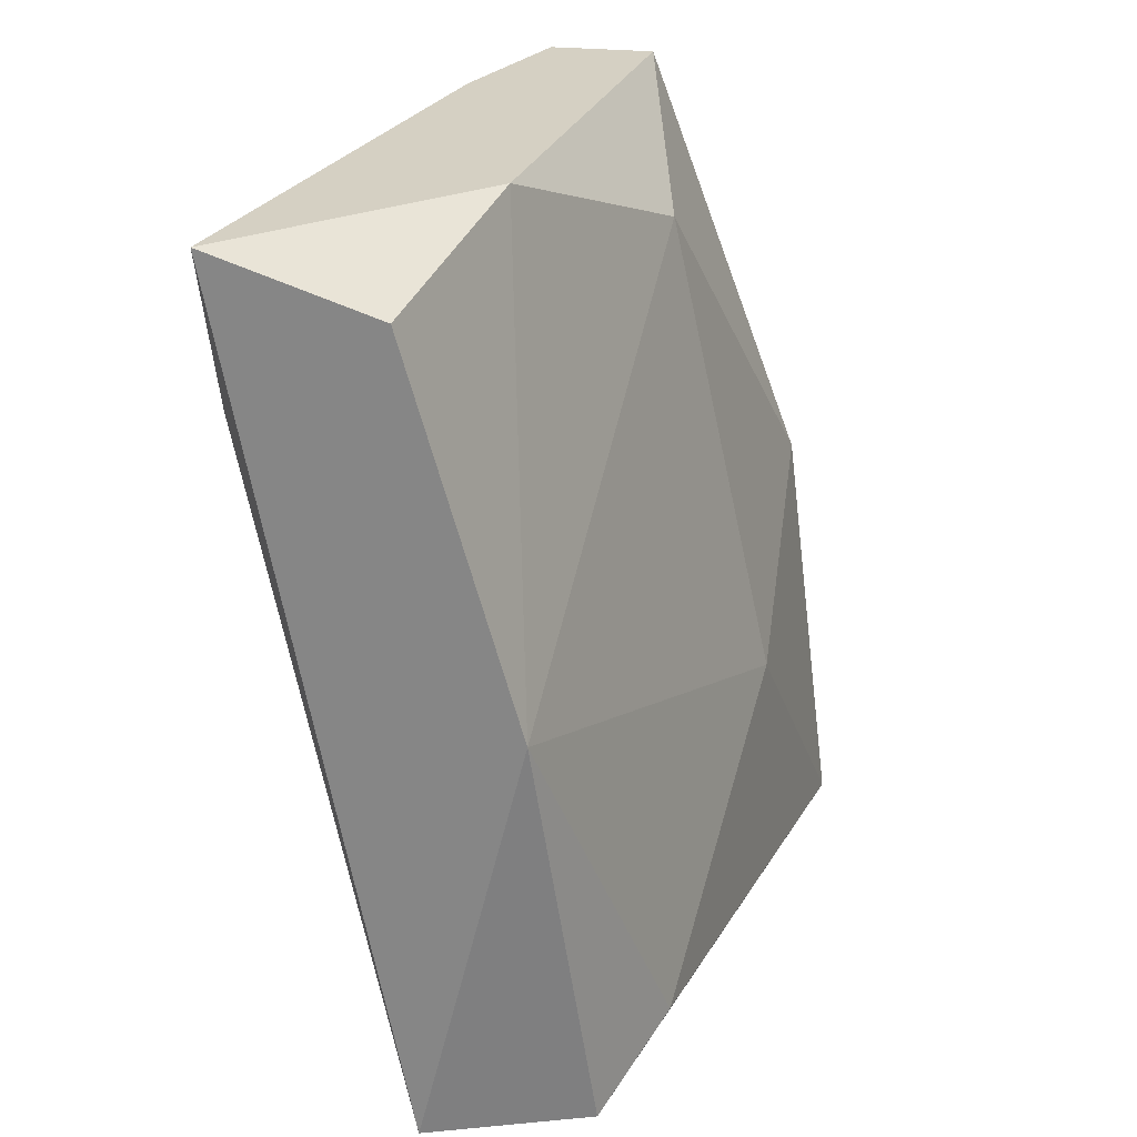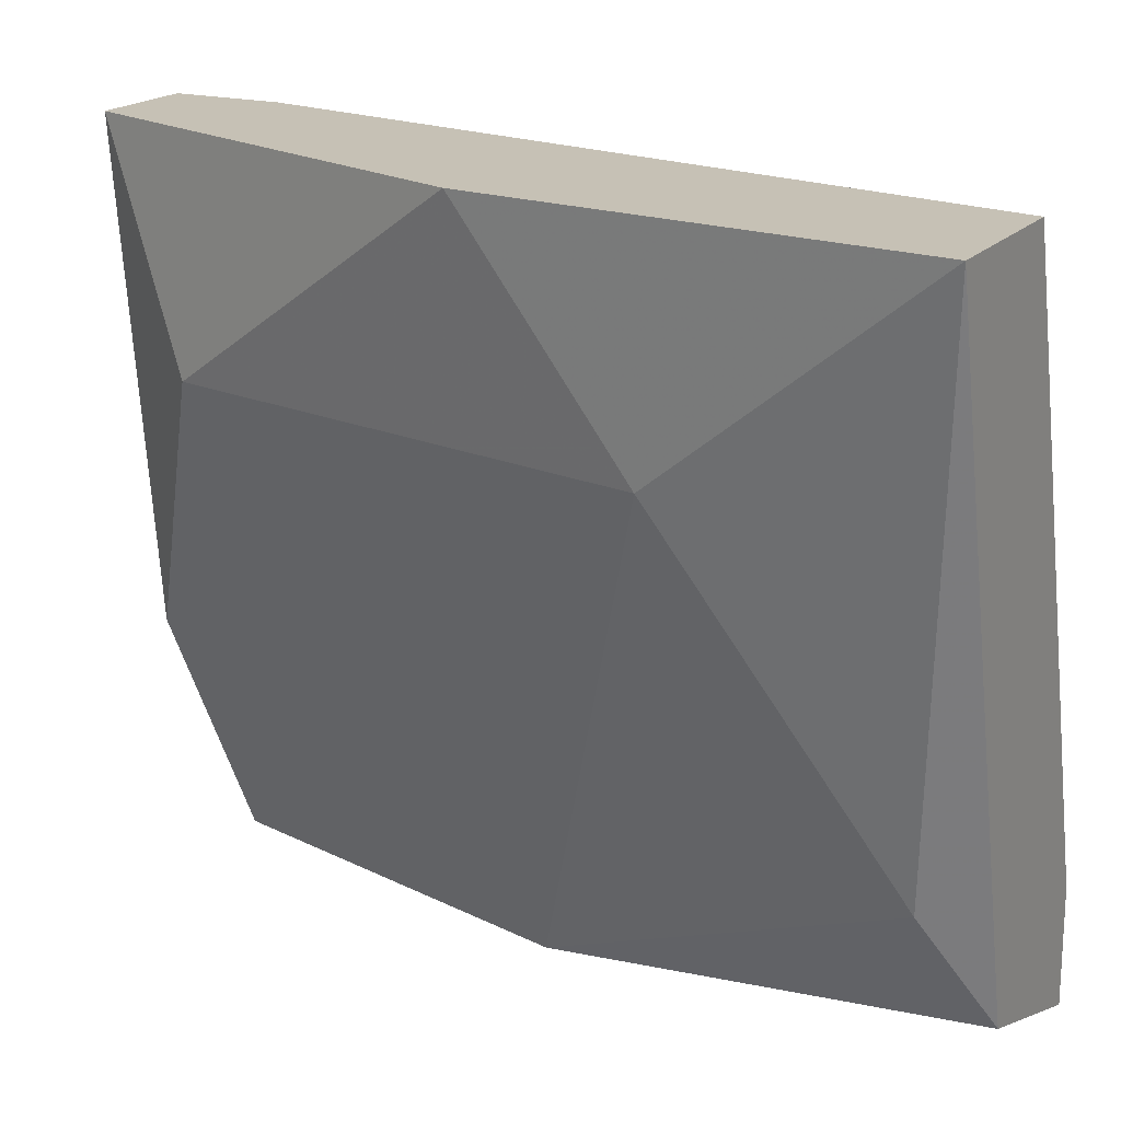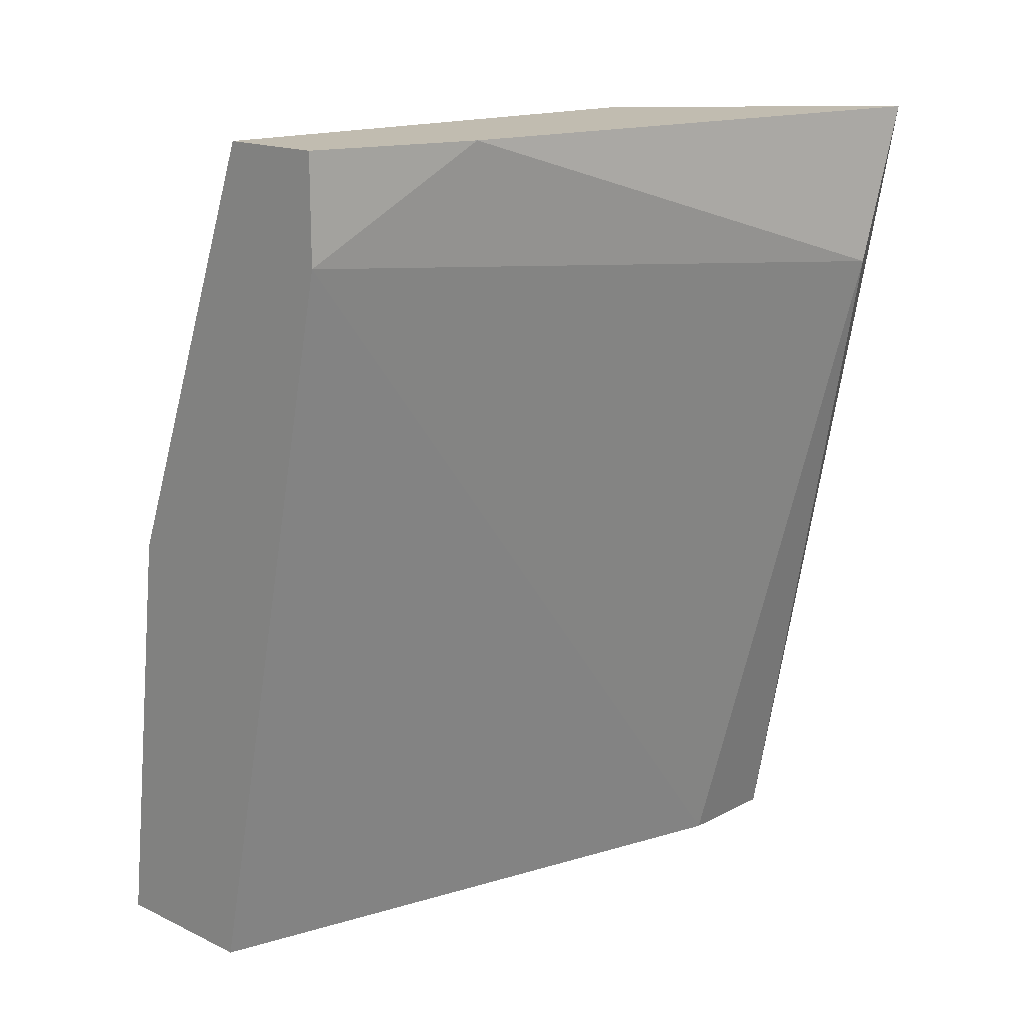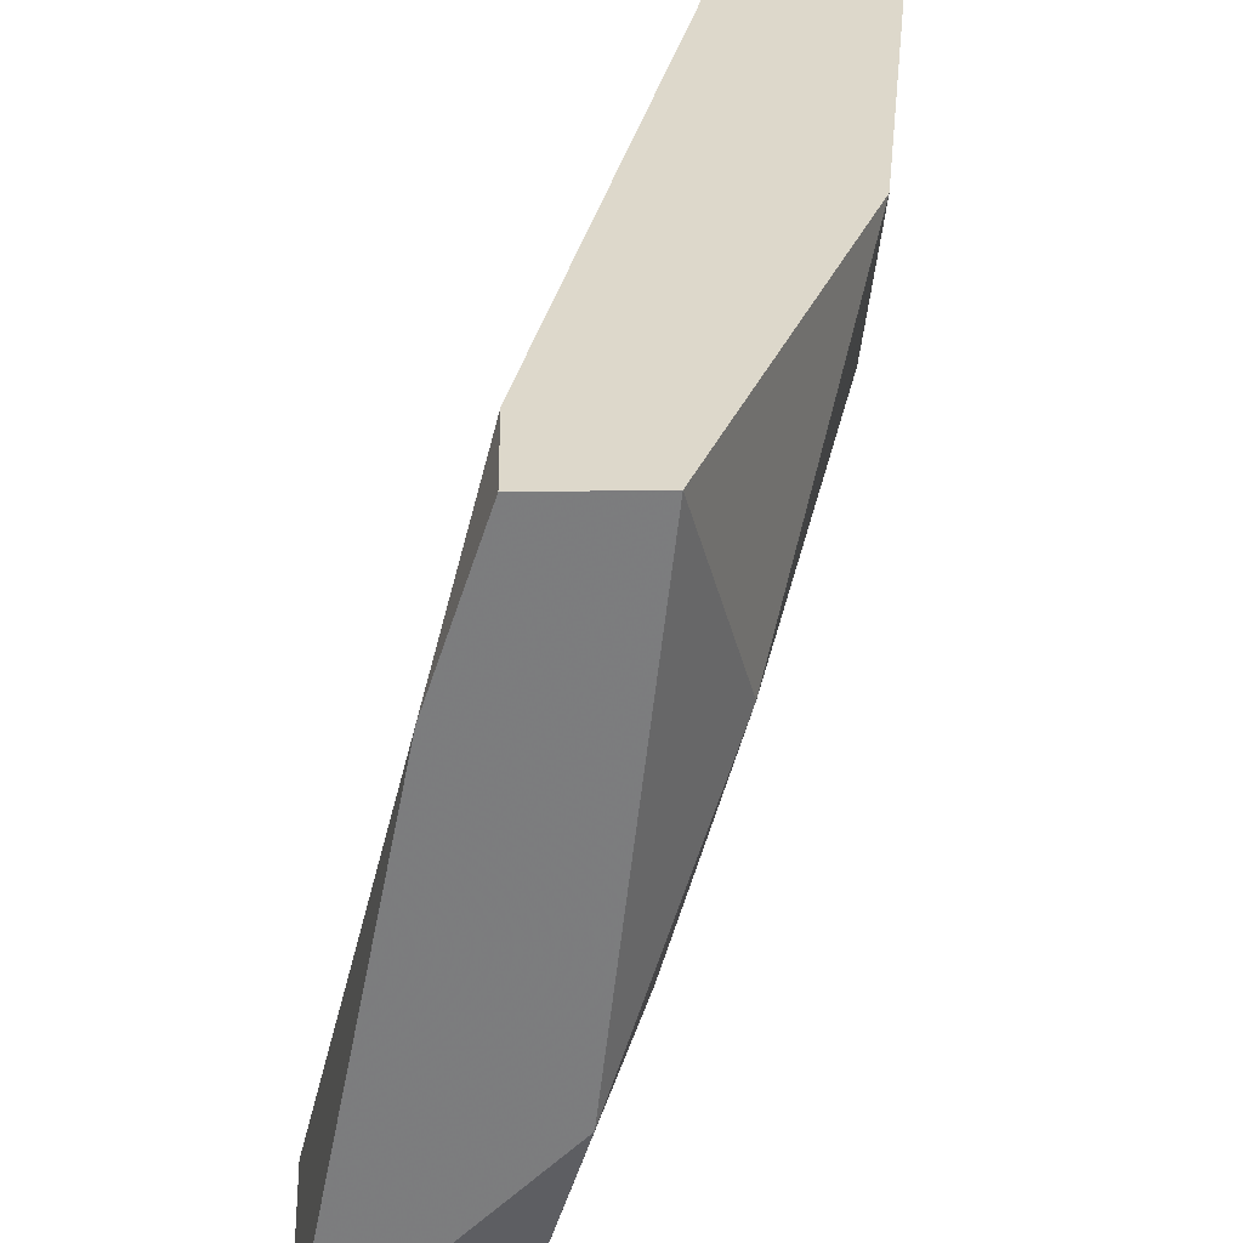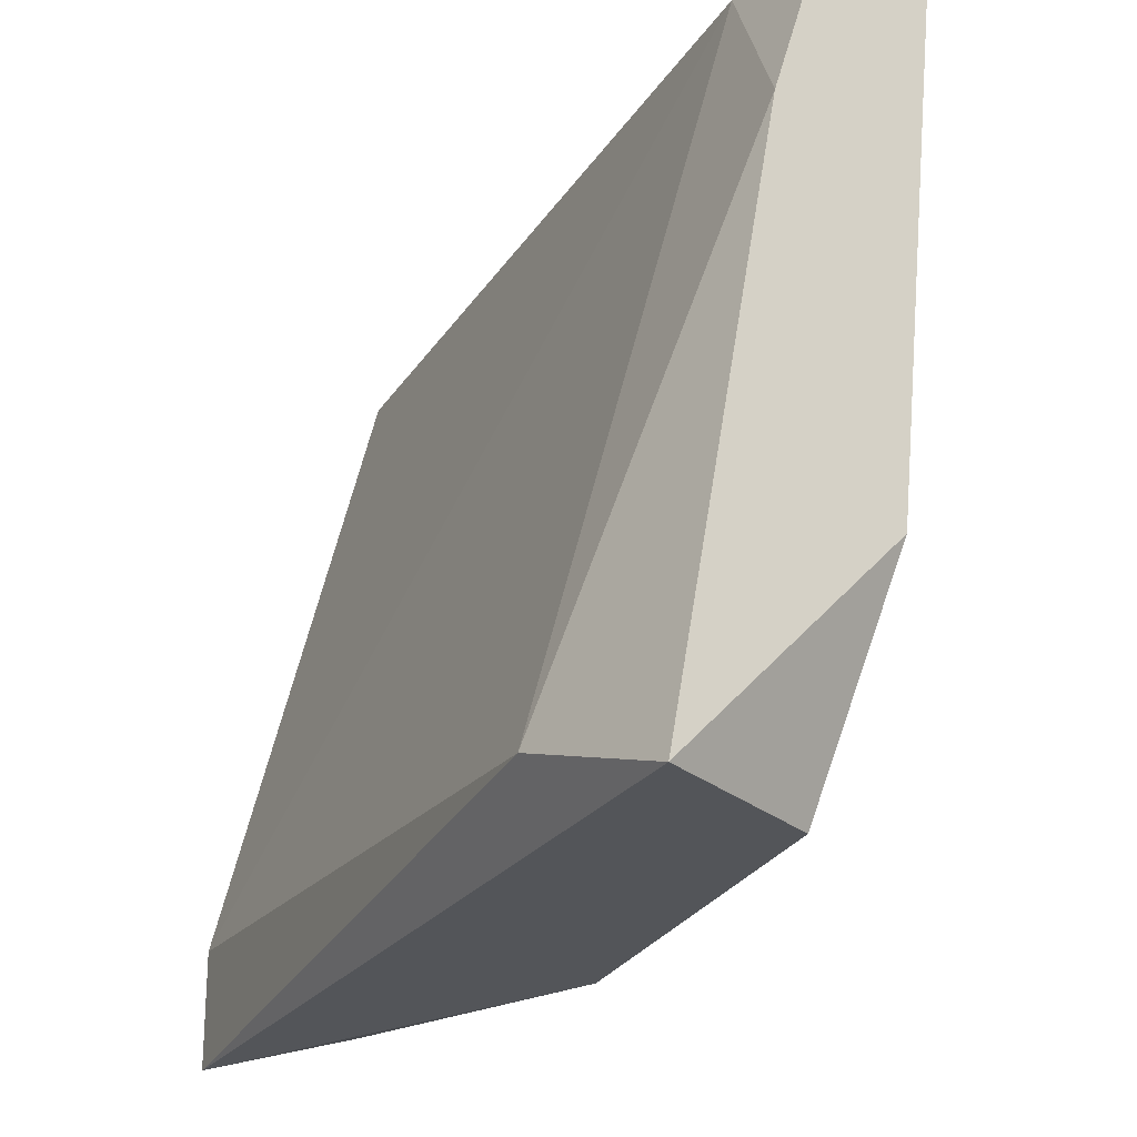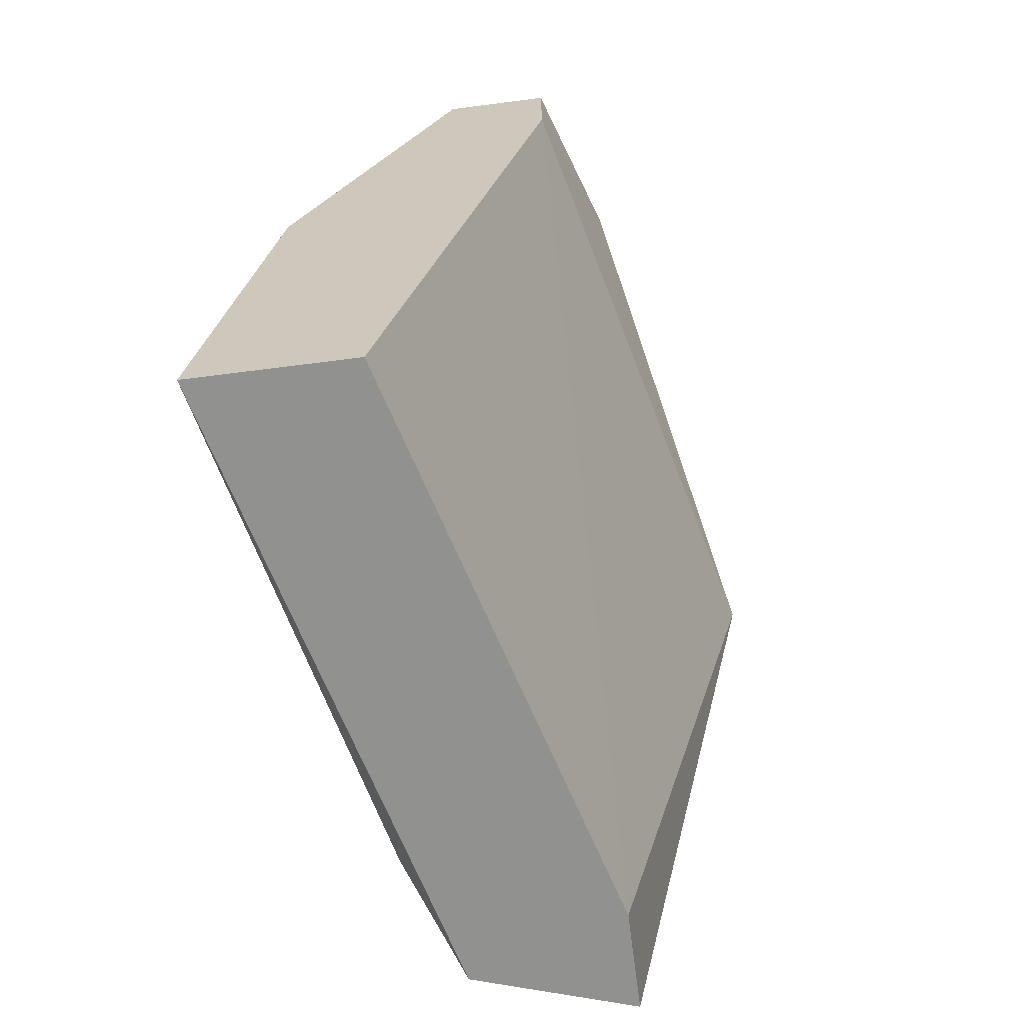
<metadata>
{"format":"obj","ext":"obj","renderer":"f3d","projection":"perspective","resolution":1024,"background":"white","views":[{"elev":26.0,"azim":-169.9,"up":"+Y"},{"elev":18.7,"azim":-62.2,"up":"+Z"},{"elev":16.5,"azim":43.6,"up":"+Y"},{"elev":31.2,"azim":178.8,"up":"+Z"},{"elev":-24.0,"azim":143.4,"up":"+Z"},{"elev":-65.9,"azim":7.4,"up":"+Y"}]}
</metadata>
<code>
v -0.08673 -0.03646 0.0366
v -0.08202 -0.01879 0.04838
v -0.08084 -0.01879 0.04484
v -0.08555 -0.03765 0.04838
v -0.08202 -0.03765 0.03306
v -0.08202 -0.01997 0.03306
v -0.08791 -0.02822 0.04838
v -0.07848 -0.02233 0.03424
v -0.08909 -0.03765 0.04838
v -0.08555 -0.02115 0.04367
v -0.08437 -0.02822 0.03306
v -0.07848 -0.01879 0.03306
v -0.08437 -0.01879 0.04838
v -0.08791 -0.03175 0.04367
v -0.08202 -0.03765 0.03542
v -0.08555 -0.03765 0.03424
v -0.08202 -0.02115 0.04838
v -0.0832 -0.01879 0.03778
f 13 12 18
f 4 2 7
f 5 4 9
f 4 7 9
f 6 5 11
f 2 3 12
f 5 6 12
f 3 8 12
f 8 5 12
f 7 2 13
f 10 7 13
f 2 12 13
f 1 9 14
f 9 7 14
f 7 10 14
f 11 1 14
f 10 11 14
f 4 5 15
f 5 8 15
f 9 1 16
f 5 9 16
f 1 11 16
f 11 5 16
f 3 2 17
f 2 4 17
f 8 3 17
f 4 15 17
f 15 8 17
f 6 11 18
f 11 10 18
f 12 6 18
f 10 13 18

</code>
